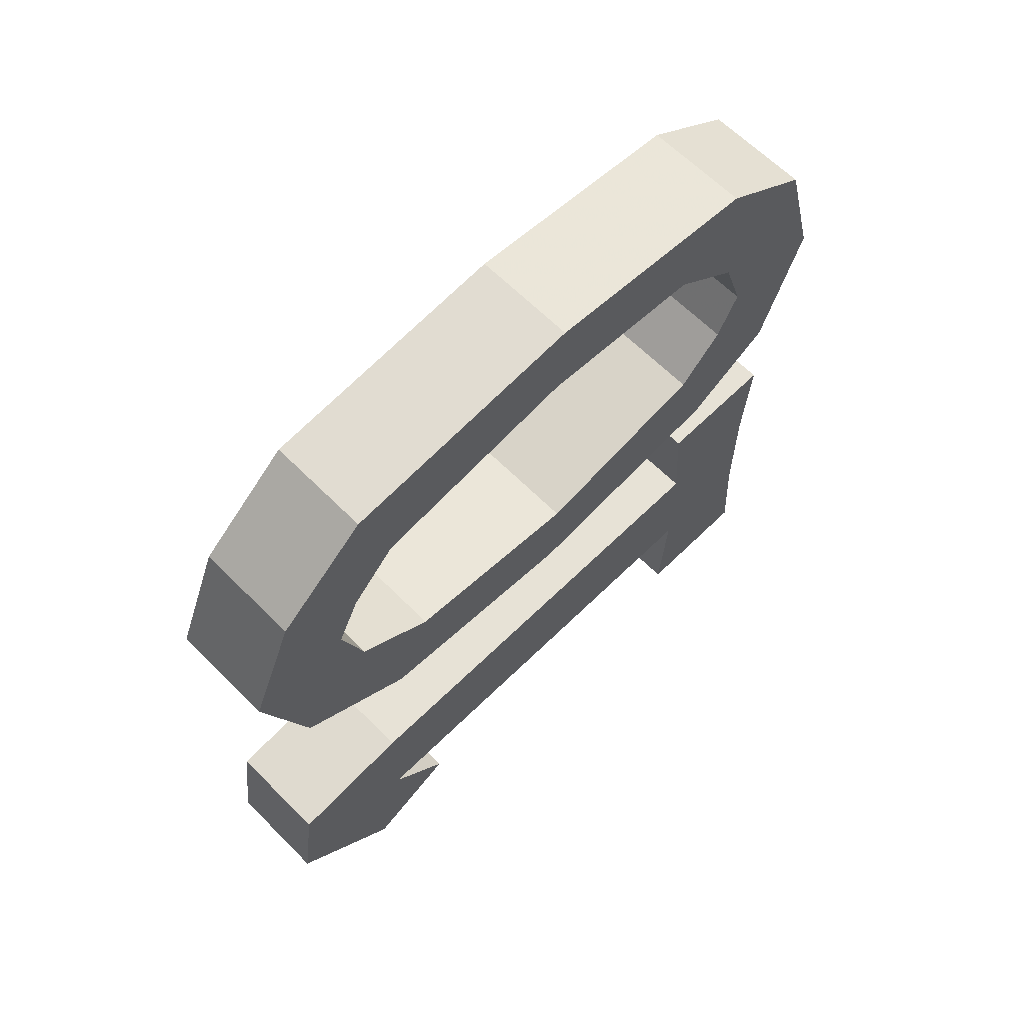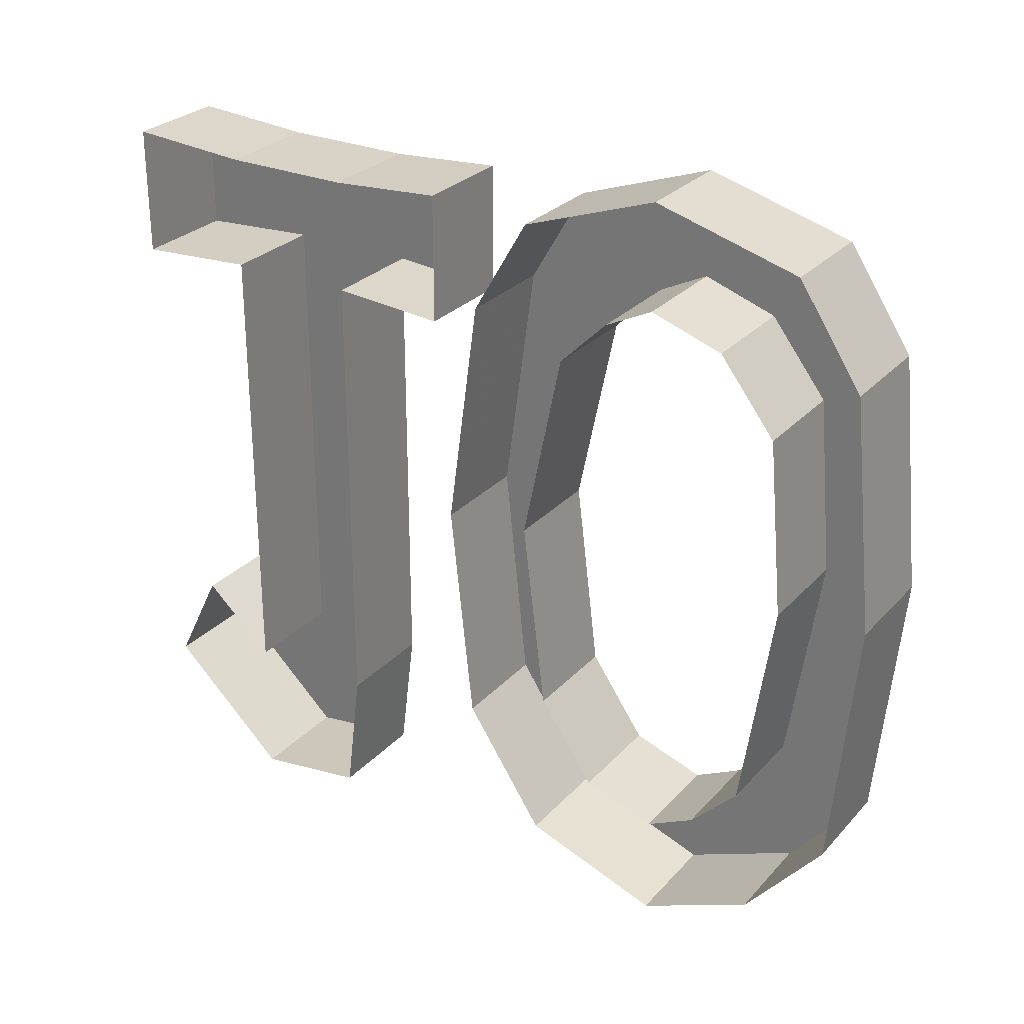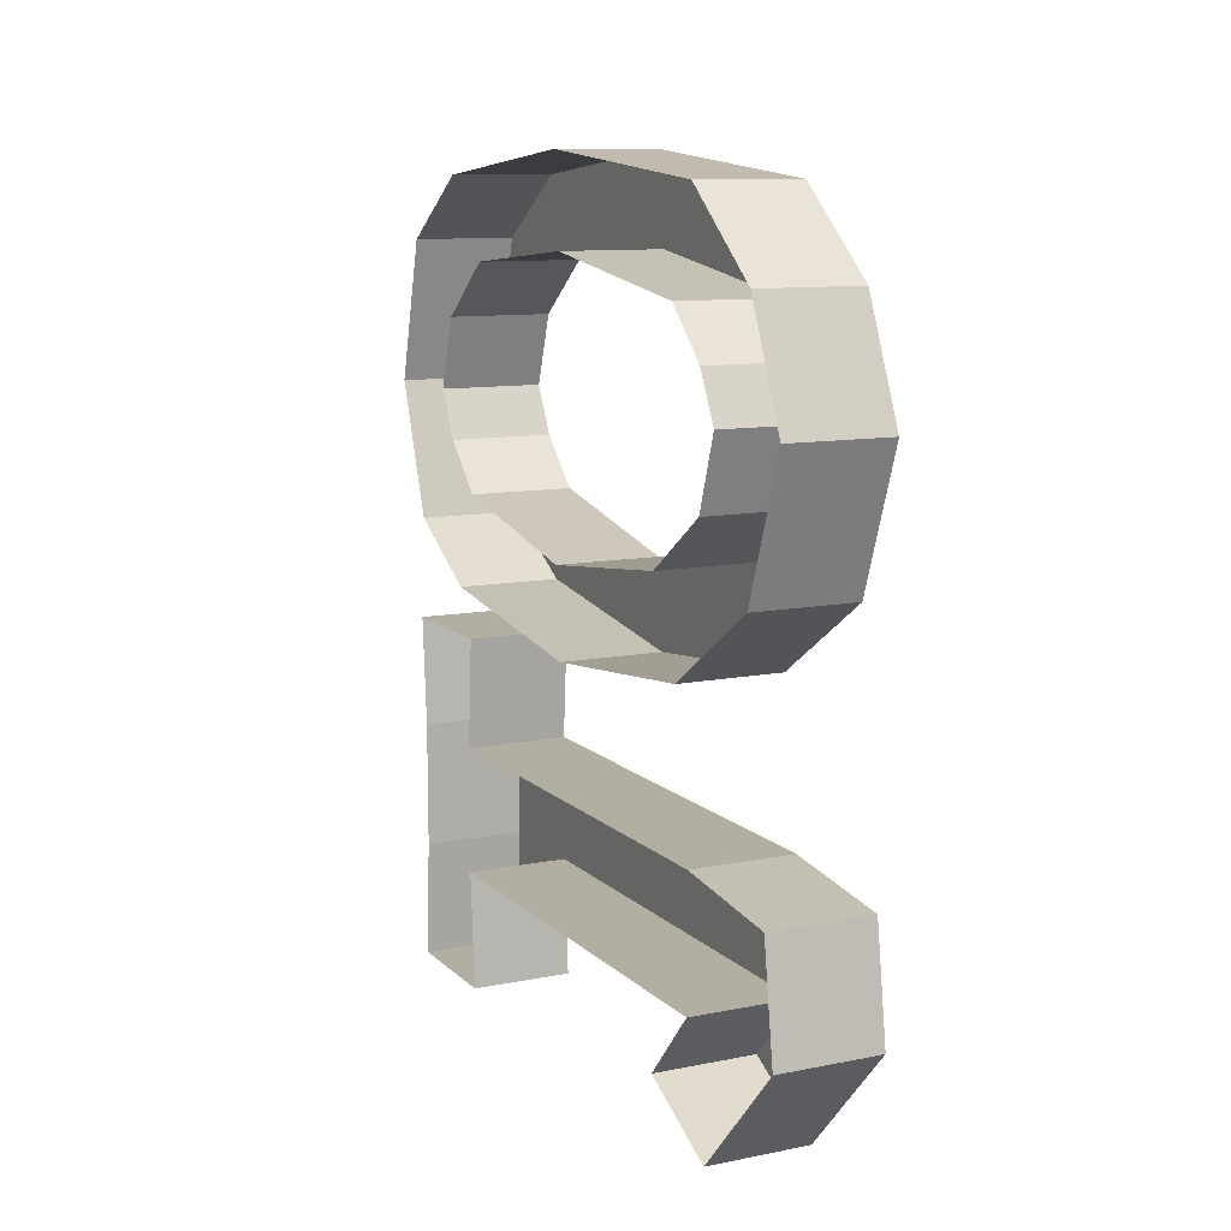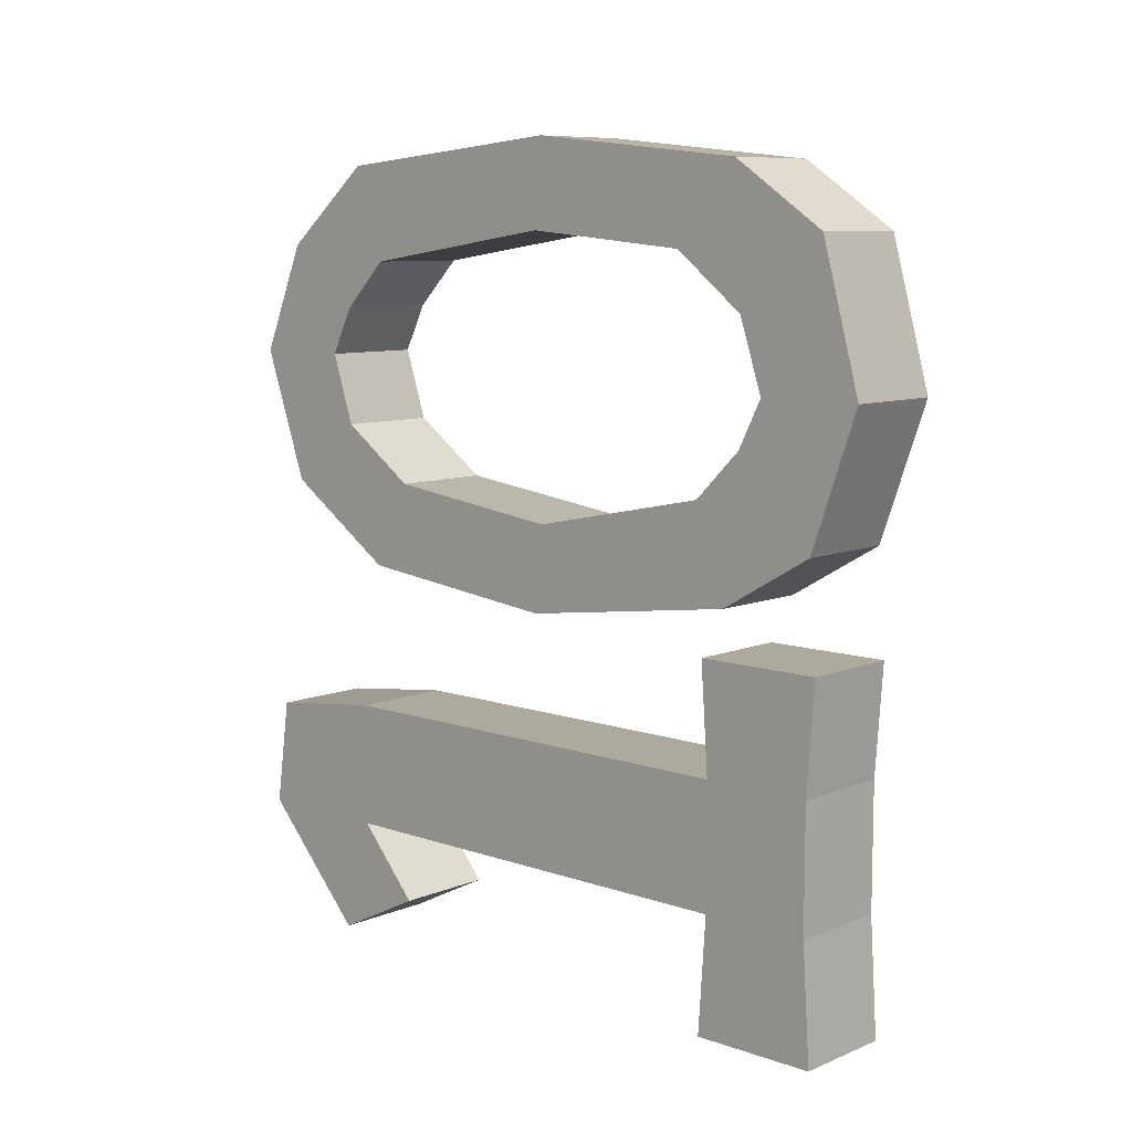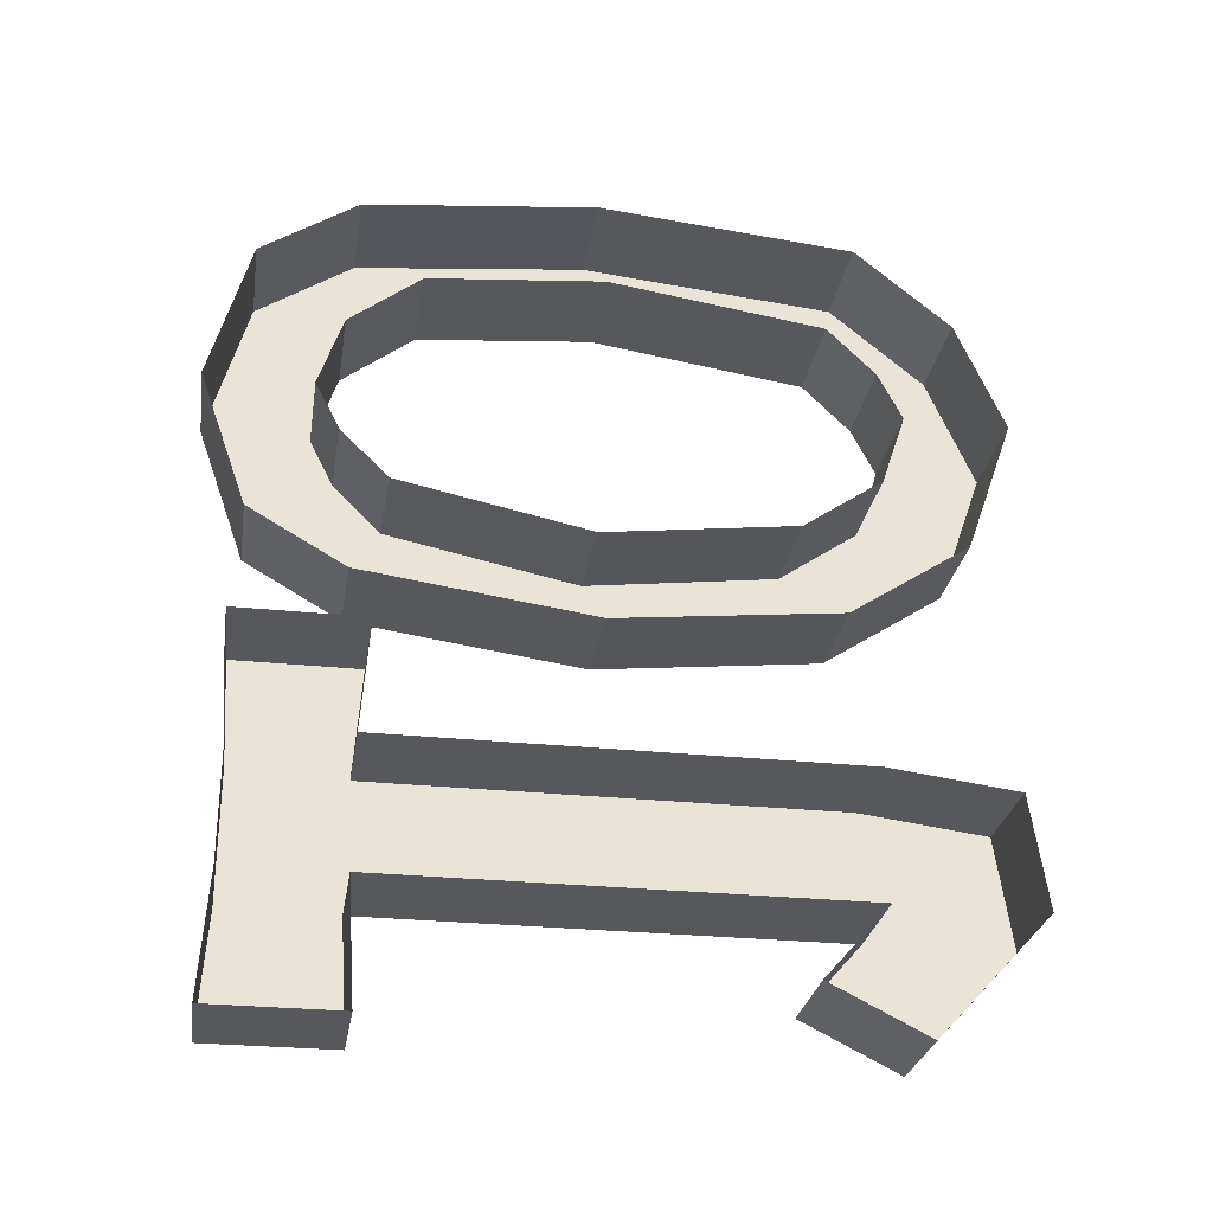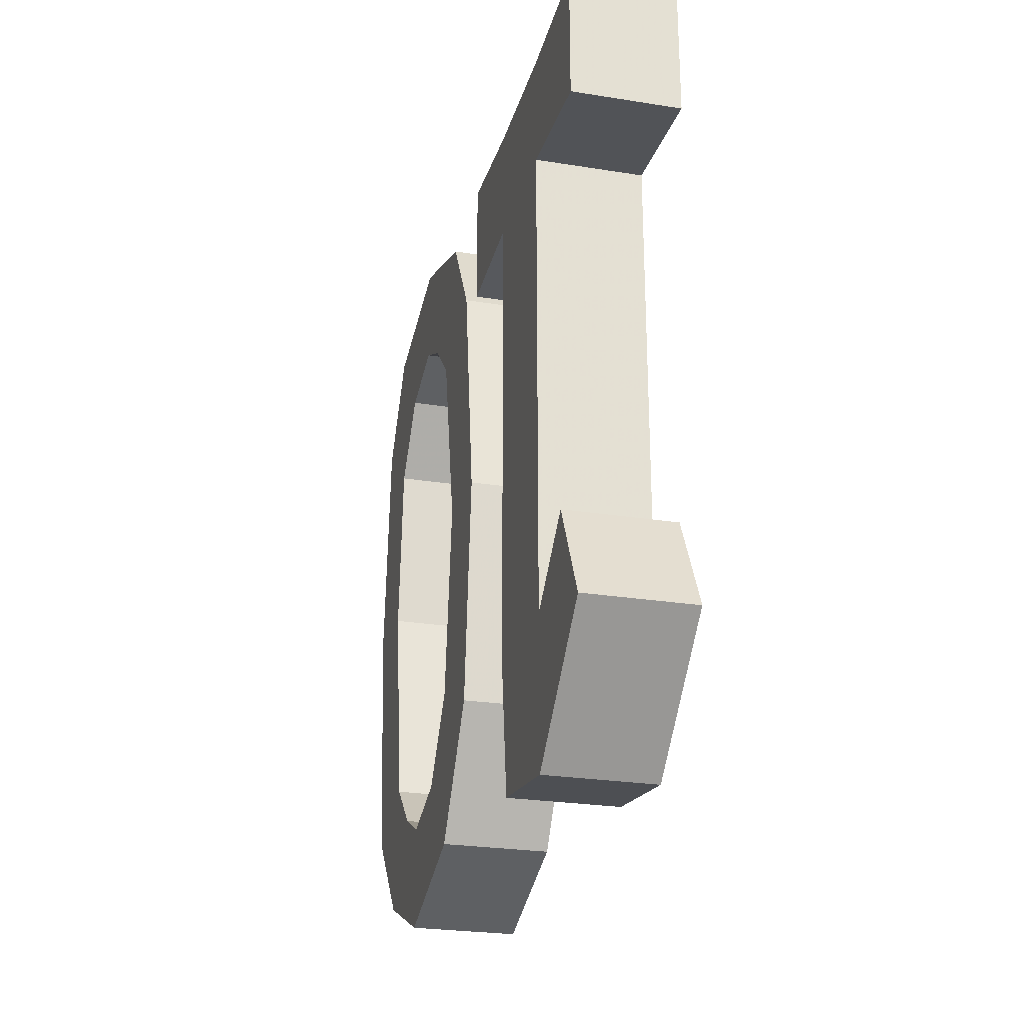
<metadata>
{"format":"obj","ext":"obj","renderer":"f3d","projection":"perspective","resolution":1024,"background":"white","views":[{"elev":63.7,"azim":45.3,"up":"+Z"},{"elev":27.8,"azim":-57.1,"up":"+Y"},{"elev":10.8,"azim":-26.2,"up":"+Z"},{"elev":8.8,"azim":132.8,"up":"+Z"},{"elev":-28.1,"azim":-99.0,"up":"+Z"},{"elev":-25.8,"azim":165.7,"up":"+Y"}]}
</metadata>
<code>
v -0.3984 -1.609 -0.1797
v -0.3984 -1.625 -0.2891
v -0.3984 -1.484 -0.2891
v -0.3984 -1.484 -0.1641
v -0.5 -1.484 -0.1641
v -0.5 -1.609 -0.1797
v -0.5 -1.625 -0.2891
v -0.3984 -1.516 -0.4062
v -0.3984 -1.422 -0.3594
v -0.5 -1.422 -0.3594
v -0.5 -1.484 -0.2891
v -0.3984 -1.031 -0.2891
v -0.3984 -1.031 -0.1641
v -0.5 -1.031 -0.1641
v -0.3984 -0.9219 -0.2891
v -0.3984 -0.9219 -0.1641
v -0.3984 -0.9141 -0.05469
v -0.3984 -1.039 -0.05469
v -0.5 -1.039 -0.05469
v -0.3984 -1.039 -0.4062
v -0.3984 -0.9141 -0.4062
v -0.5 -0.9141 -0.4062
v -0.5 -0.9219 -0.2891
v -0.5 -0.9219 -0.1641
v -0.5 -0.9141 -0.05469
v -0.5 -1.031 -0.2891
v -0.5 -1.039 -0.4062
v -0.5 -1.516 -0.4062
v -0.3984 -1.016 -0.007812
v -0.3984 -1.047 0.08594
v -0.3984 -1.234 0.04688
v -0.3984 -1.242 -0.03906
v -0.5 -1.242 -0.03906
v -0.5 -1.016 -0.007812
v -0.3984 -0.9219 0.04688
v -0.3984 -1 0.1328
v -0.5 -1 0.1328
v -0.5 -1.047 0.08594
v -0.5 -1.234 0.04688
v -0.3984 -1.422 0.07031
v -0.3984 -1.461 -0.01562
v -0.5 -1.461 -0.01562
v -0.3984 -0.875 0.1797
v -0.3984 -0.9766 0.1797
v -0.5 -0.9219 0.04688
v -0.5 -0.875 0.1797
v -0.3984 -0.9141 0.3203
v -0.3984 -1 0.25
v -0.5 -1 0.25
v -0.5 -0.9766 0.1797
v -0.3984 -1.008 0.3828
v -0.3984 -1.07 0.3047
v -0.5 -0.9141 0.3203
v -0.5 -1.008 0.3828
v -0.3984 -1.234 0.4062
v -0.3984 -1.242 0.3203
v -0.5 -1.242 0.3203
v -0.5 -1.07 0.3047
v -0.3984 -1.484 0.3828
v -0.3984 -1.453 0.2891
v -0.5 -1.234 0.4062
v -0.5 -1.484 0.3828
v -0.3984 -1.578 0.3047
v -0.3984 -1.5 0.2422
v -0.5 -1.5 0.2422
v -0.5 -1.453 0.2891
v -0.3984 -1.625 0.1953
v -0.3984 -1.523 0.1953
v -0.5 -1.578 0.3047
v -0.5 -1.625 0.1953
v -0.3984 -1.578 0.0625
v -0.3984 -1.5 0.125
v -0.5 -1.5 0.125
v -0.5 -1.523 0.1953
v -0.5 -1.578 0.0625
v -0.5 -1.422 0.07031
f 1 2 3
f 1 3 4
f 2 8 3
f 3 8 9
f 3 12 4
f 4 12 13
f 13 12 15
f 13 15 16
f 13 16 17
f 13 17 18
f 15 12 20
f 15 20 21
f 29 30 31
f 29 31 32
f 29 35 30
f 30 35 36
f 31 40 32
f 32 40 41
f 43 44 36
f 43 36 35
f 43 47 44
f 44 47 48
f 51 52 48
f 51 48 47
f 51 55 52
f 52 55 56
f 59 60 56
f 59 56 55
f 59 63 60
f 60 63 64
f 67 68 64
f 67 64 63
f 67 71 68
f 68 71 72
f 41 40 72
f 41 72 71
f 1 4 5
f 1 5 6
f 1 6 2
f 2 6 7
f 2 7 8
f 3 9 10
f 3 10 11
f 3 11 12
f 4 13 14
f 4 14 5
f 13 18 19
f 13 19 14
f 15 21 22
f 15 22 23
f 15 23 16
f 16 23 24
f 16 24 17
f 17 24 25
f 17 25 18
f 18 25 19
f 12 11 26
f 12 26 20
f 20 26 27
f 20 27 21
f 21 27 22
f 8 7 28
f 8 28 9
f 9 28 10
f 29 32 33
f 29 33 34
f 29 34 35
f 30 36 37
f 30 37 38
f 30 38 31
f 31 38 39
f 31 39 40
f 32 41 42
f 32 42 33
f 43 35 45
f 43 45 46
f 43 46 47
f 44 48 49
f 44 49 50
f 44 50 36
f 36 50 37
f 51 47 53
f 51 53 54
f 51 54 55
f 52 56 57
f 52 57 58
f 52 58 48
f 48 58 49
f 59 55 61
f 59 61 62
f 59 62 63
f 60 64 65
f 60 65 66
f 60 66 56
f 56 66 57
f 67 63 69
f 67 69 70
f 67 70 71
f 68 72 73
f 68 73 74
f 68 74 64
f 64 74 65
f 41 71 75
f 41 75 42
f 35 34 45
f 47 46 53
f 55 54 61
f 63 62 69
f 71 70 75
f 72 40 76
f 72 76 73
f 40 39 76

</code>
